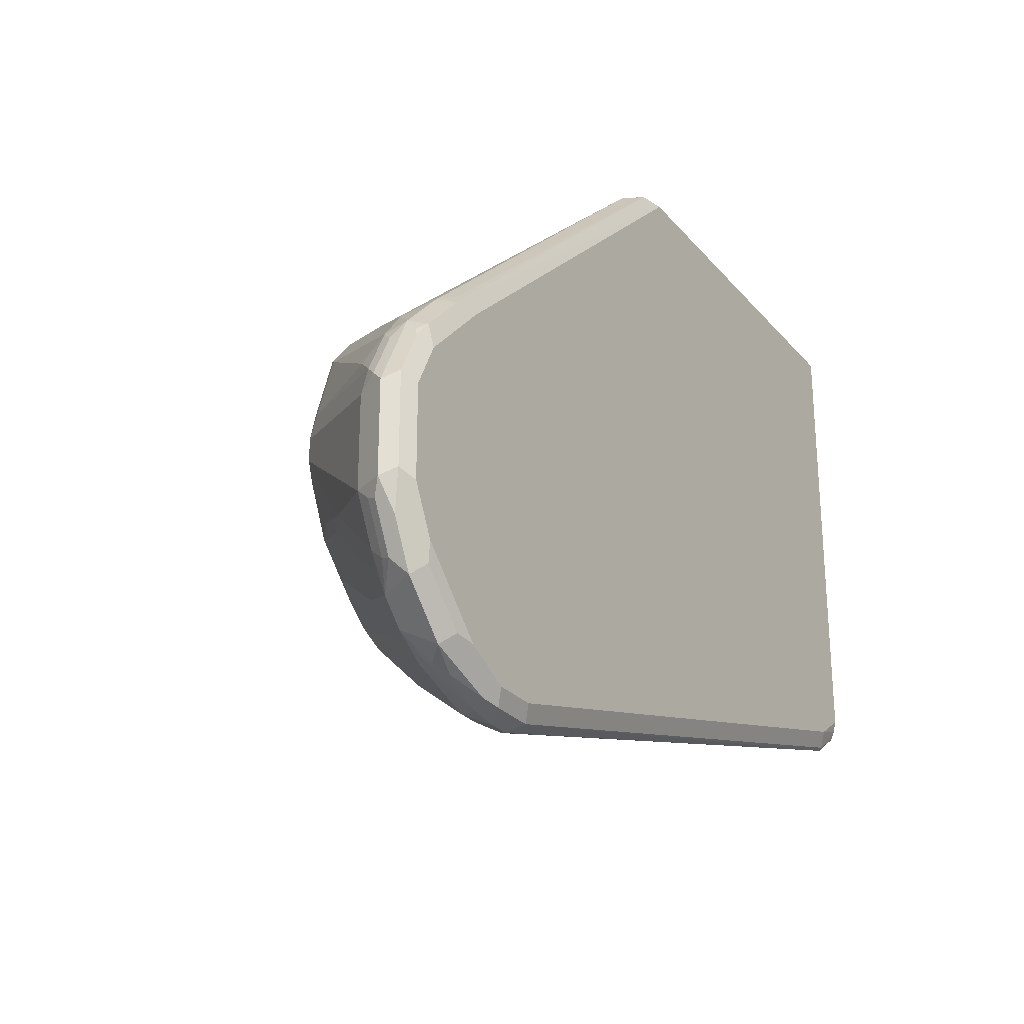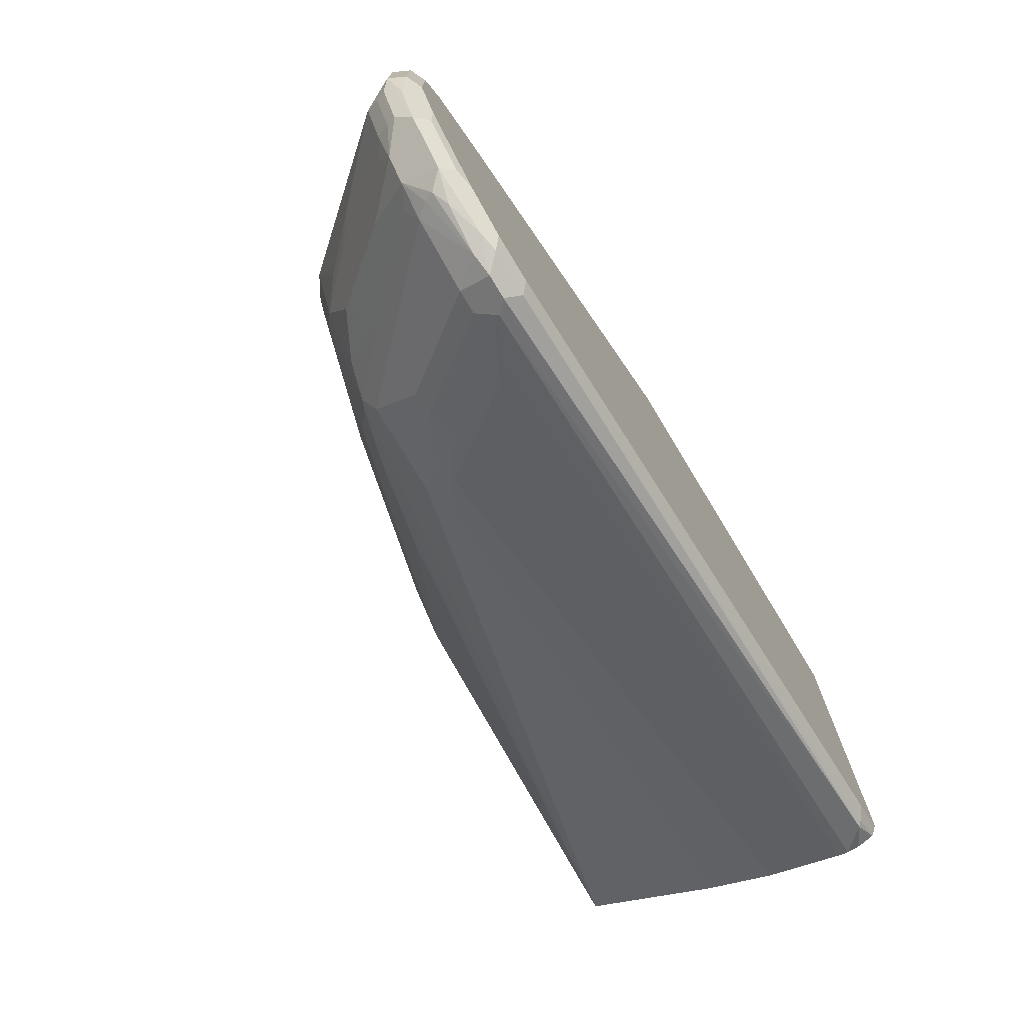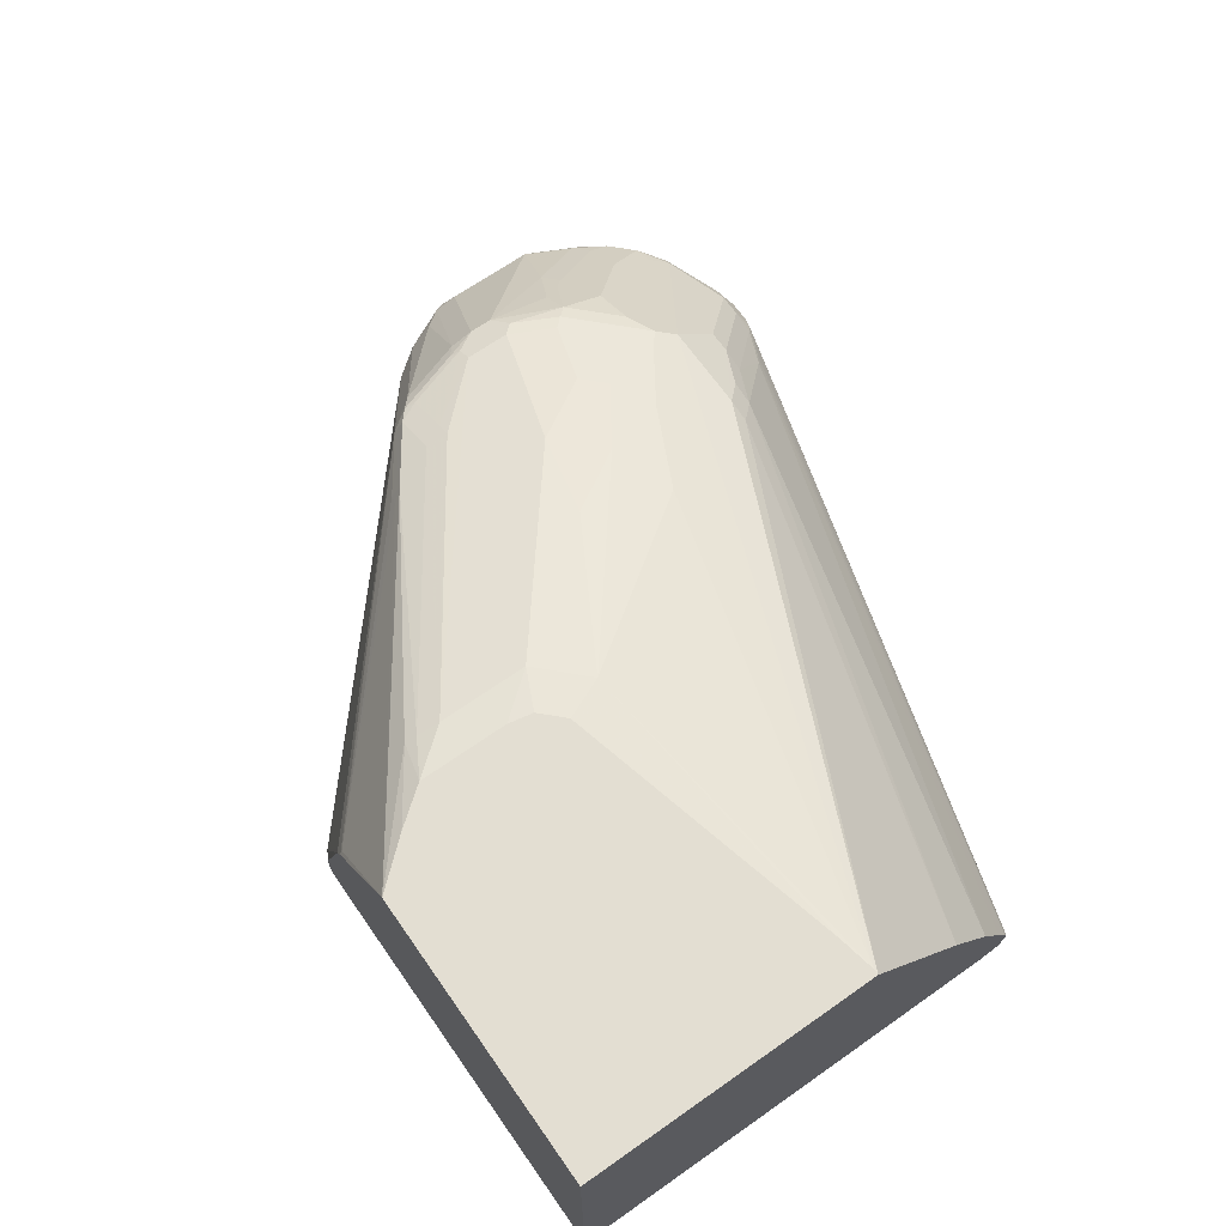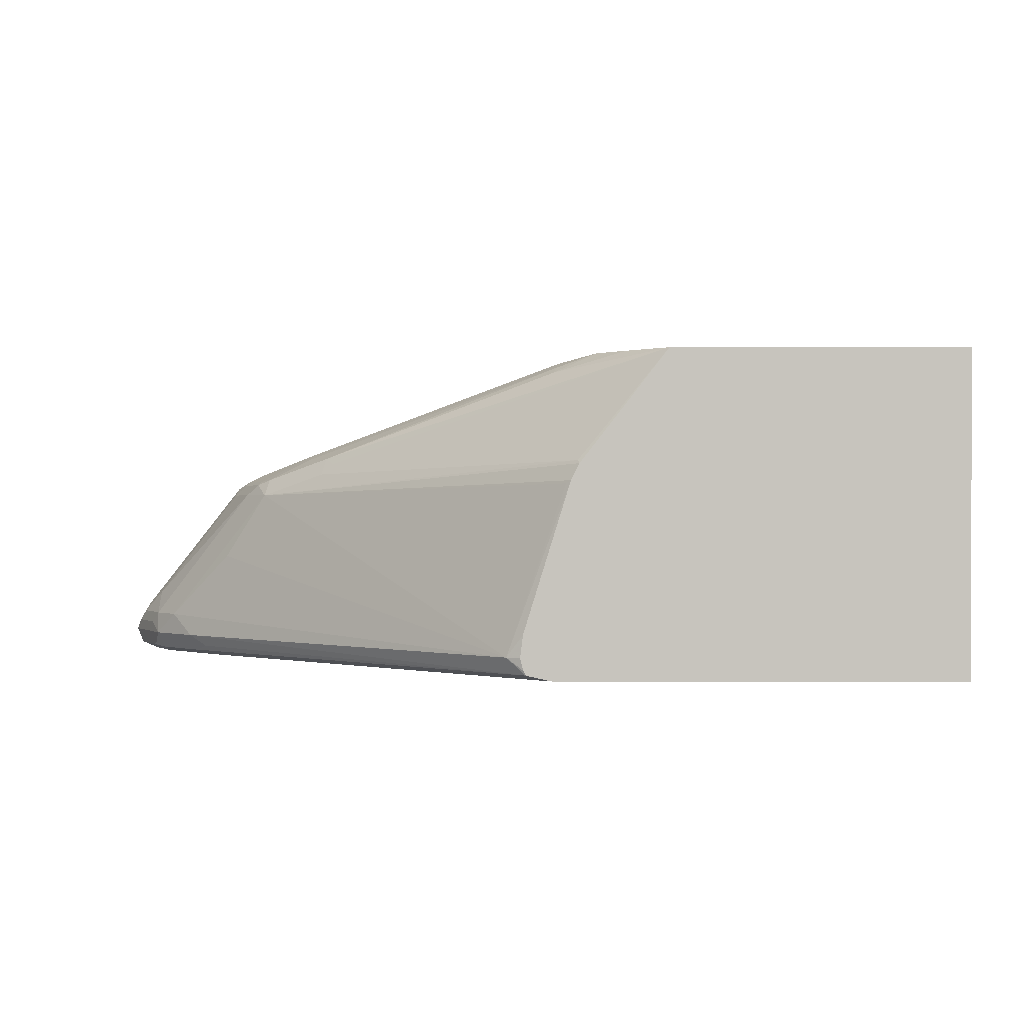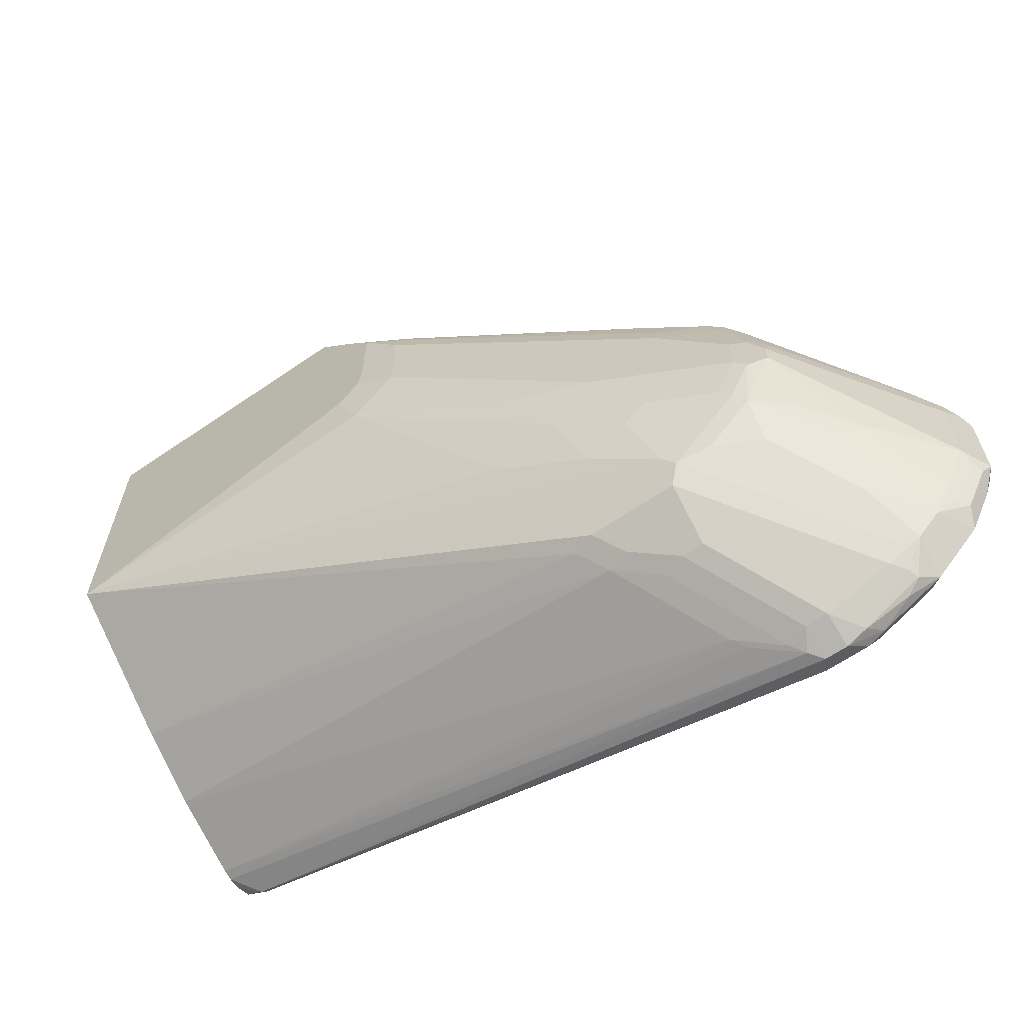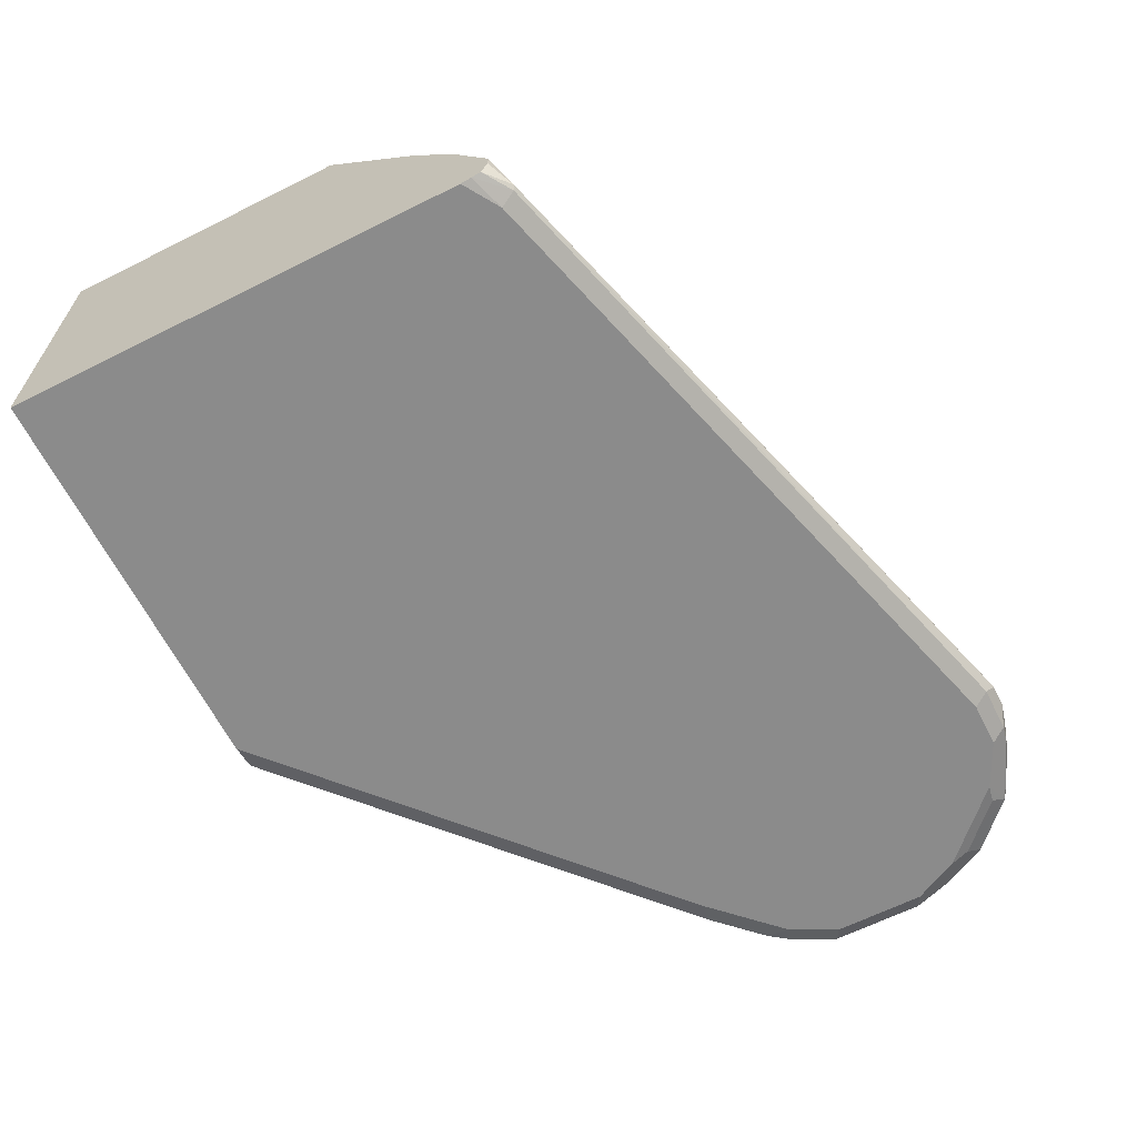
<metadata>
{"format":"obj","ext":"obj","renderer":"f3d","projection":"perspective","resolution":1024,"background":"white","views":[{"elev":-25.9,"azim":-59.2,"up":"+Z"},{"elev":-75.1,"azim":-58.8,"up":"+Z"},{"elev":67.4,"azim":54.9,"up":"+Y"},{"elev":0.4,"azim":0.5,"up":"+Y"},{"elev":-63.8,"azim":-145.3,"up":"+Z"},{"elev":-63.9,"azim":116.8,"up":"+Y"}]}
</metadata>
<code>
v -0.5537 -0.4955 -0.5829
v -0.5635 -0.5052 -0.578
v -0.5756 -0.5027 -0.5756
v -0.5683 -0.4936 -0.5792
v -0.5537 -0.476 -0.5732
v -0.5392 -0.4955 -0.5829
v -0.5343 -0.5052 -0.578
v -0.5683 -0.51 -0.5683
v -0.5974 -0.51 -0.5537
v -0.6169 -0.5003 -0.5586
v -0.5974 -0.4955 -0.5683
v -0.6072 -0.4906 -0.5635
v -0.5756 -0.4918 -0.5756
v -0.5974 -0.476 -0.5586
v -0.5537 -0.4615 -0.5586
v -0.51 -0.4177 -0.5295
v -0.5392 -0.476 -0.5732
v -0.5318 -0.4882 -0.5792
v -0.1093 -0.5027 -0.4626
v -0.5392 -0.51 -0.5683
v -0.1117 -0.5052 -0.4615
v -0.6266 -0.51 -0.5246
v -0.6241 -0.5076 -0.5367
v -0.6096 -0.5076 -0.5513
v -0.646 -0.5003 -0.5295
v -0.6193 -0.4772 -0.5465
v -0.6047 -0.4845 -0.561
v -0.612 -0.4809 -0.5537
v -0.6047 -0.47 -0.5465
v -0.5537 -0.4323 -0.5295
v -0.51 -0.3886 -0.5003
v -0.4954 -0.4177 -0.5295
v -0.5246 -0.4809 -0.5738
v -0.5027 -0.4736 -0.5647
v -0.09355 -0.4809 -0.4517
v -0.09355 -0.487 -0.454
v -0.09355 -0.4955 -0.454
v -0.09355 -0.5059 -0.4499
v -0.1166 -0.51 -0.4517
v -0.09355 -0.5083 -0.4441
v -0.6411 -0.51 -0.51
v -0.6387 -0.5076 -0.5222
v -0.6606 -0.5003 -0.5003
v -0.6703 -0.4955 -0.4809
v -0.6509 -0.4906 -0.5197
v -0.6339 -0.4772 -0.5319
v -0.6047 -0.4481 -0.5173
v -0.5756 -0.4335 -0.5173
v -0.561 -0.4262 -0.5173
v -0.4517 -0.3886 -0.5003
v -0.5173 -0.3825 -0.4882
v -0.09722 -0.3013 -0.3303
v -0.4663 -0.4032 -0.5149
v -0.4517 -0.408 -0.5155
v -0.4809 -0.4226 -0.5301
v -0.4954 -0.4663 -0.5592
v -0.09355 -0.4752 -0.4489
v -0.09355 -0.51 -0.4372
v -0.6557 -0.51 -0.4809
v -0.6654 -0.5052 -0.476
v -0.6703 -0.4955 -0.4226
v -0.6606 -0.476 -0.4809
v -0.663 -0.4845 -0.4882
v -0.6654 -0.4906 -0.4906
v -0.6484 -0.4845 -0.5173
v -0.6411 -0.4809 -0.5246
v -0.646 -0.476 -0.51
v -0.6339 -0.47 -0.5173
v -0.5974 -0.4317 -0.4955
v -0.5756 -0.4117 -0.4882
v -0.5537 -0.4171 -0.51
v -0.4372 -0.3935 -0.5009
v -0.09355 -0.3013 -0.3303
v -0.5392 -0.388 -0.4809
v -0.5465 -0.3825 -0.459
v -0.5027 -0.368 -0.4445
v -0.51 -0.3789 -0.4809
v -0.3206 -0.306 -0.3061
v -0.1214 -0.3013 -0.3254
v -0.4663 -0.3643 -0.4517
v -0.408 -0.3498 -0.4226
v -0.09355 -0.3886 -0.3983
v -0.09355 -0.4323 -0.4275
v -0.09355 -0.4655 -0.4441
v -0.09355 -0.51 -0.1365
v -0.6557 -0.51 -0.4226
v -0.6654 -0.5052 -0.4177
v -0.6521 -0.4882 -0.3862
v -0.6667 -0.4882 -0.4153
v -0.6606 -0.476 -0.4226
v -0.6509 -0.5052 -0.3886
v -0.6484 -0.5027 -0.3825
v -0.646 -0.4955 -0.374
v -0.5877 -0.3886 -0.408
v -0.6169 -0.4323 -0.4663
v -0.6047 -0.4262 -0.4736
v -0.5974 -0.4171 -0.4663
v -0.5756 -0.4044 -0.4736
v -0.5683 -0.4026 -0.4809
v -0.09355 -0.3013 -0.1365
v -0.5537 -0.388 -0.4663
v -0.561 -0.3825 -0.4445
v -0.5173 -0.368 -0.4299
v -0.4954 -0.3643 -0.4372
v -0.3498 -0.306 -0.2769
v -0.3079 -0.3013 -0.2787
v -0.4517 -0.3498 -0.408
v -0.4226 -0.3352 -0.3643
v -0.3551 -0.51 -0.1365
v -0.6411 -0.51 -0.3934
v -0.6466 -0.4809 -0.3789
v -0.6612 -0.4809 -0.408
v -0.5877 -0.3886 -0.3934
v -0.6411 -0.5064 -0.377
v -0.6169 -0.4955 -0.3449
v -0.6314 -0.4809 -0.3595
v -0.578 -0.3837 -0.408
v -0.5756 -0.3825 -0.4153
v -0.5683 -0.388 -0.4517
v -0.5877 -0.4032 -0.4517
v -0.2817 -0.3013 -0.1365
v -0.5537 -0.3789 -0.4372
v -0.51 -0.3643 -0.4226
v -0.4809 -0.3498 -0.3789
v -0.3498 -0.306 -0.2186
v -0.3256 -0.3013 -0.2479
v -0.3224 -0.3013 -0.2641
v -0.5683 -0.3789 -0.408
v -0.3643 -0.508 -0.1365
v -0.612 -0.5064 -0.3479
v -0.5974 -0.51 -0.3498
v -0.6466 -0.4663 -0.3934
v -0.5586 -0.3935 -0.3158
v -0.5738 -0.3935 -0.3352
v -0.5884 -0.3935 -0.3789
v -0.5792 -0.3862 -0.3716
v -0.578 -0.3837 -0.3789
v -0.6047 -0.5027 -0.3388
v -0.3714 -0.5064 -0.1365
v -0.3837 -0.4955 -0.1409
v -0.5877 -0.4372 -0.3303
v -0.3071 -0.3013 -0.1657
v -0.3534 -0.3133 -0.1968
v -0.5119 -0.368 -0.2915
v -0.5064 -0.3716 -0.2842
v -0.3389 -0.3716 -0.1385
v -0.3378 -0.3736 -0.1365
v -0.3516 -0.3097 -0.204
v -0.3256 -0.3013 -0.1895
v -0.5683 -0.3789 -0.3789
v -0.5246 -0.3643 -0.3352
v -0.5264 -0.368 -0.3206
v -0.5148 -0.3789 -0.2866
v -0.5556 -0.3825 -0.3206
v -0.5646 -0.3862 -0.3279
v -0.3461 -0.3862 -0.1385
v -0.3432 -0.3842 -0.1365
v -0.5635 -0.3837 -0.3352
v -0.5343 -0.3692 -0.3352
v -0.373 -0.5034 -0.1365
v -0.3749 -0.4955 -0.1365
v -0.3738 -0.4862 -0.1365
v -0.3731 -0.4809 -0.1365
f 91 114 92
f 91 110 114
f 90 135 113
f 90 112 135
f 89 112 90
f 88 112 89
f 88 111 112
f 85 163 162
f 86 110 91
f 86 91 87
f 85 129 109
f 85 139 129
f 85 162 161
f 85 160 139
f 85 161 160
f 92 114 93
f 88 93 111
f 93 114 130
f 99 119 101
f 93 115 116
f 102 122 123
f 85 157 163
f 102 123 103
f 101 119 102
f 98 119 99
f 97 119 98
f 95 97 96
f 93 130 115
f 95 119 97
f 94 120 95
f 94 119 120
f 94 118 119
f 94 117 118
f 94 137 117
f 94 113 137
f 93 116 111
f 95 120 119
f 85 147 157
f 61 93 88
f 85 100 121
f 69 96 97
f 67 96 68
f 67 95 96
f 65 67 66
f 63 65 64
f 62 95 67
f 62 94 95
f 69 97 98
f 62 113 94
f 62 65 63
f 62 67 65
f 61 92 93
f 61 91 92
f 61 87 91
f 102 119 118
f 61 89 90
f 62 90 113
f 69 98 70
f 70 98 99
f 70 99 74
f 78 108 105
f 78 107 108
f 78 80 107
f 78 81 80
f 78 106 79
f 78 105 106
f 77 107 80
f 77 104 107
f 76 123 104
f 76 103 123
f 76 102 103
f 75 102 76
f 74 102 75
f 74 101 102
f 74 99 101
f 72 73 82
f 70 74 71
f 85 121 147
f 102 118 128
f 144 152 154
f 104 124 108
f 136 155 158
f 134 136 135
f 134 155 136
f 133 146 153
f 133 147 146
f 133 157 147
f 133 156 157
f 136 158 137
f 133 140 156
f 133 155 134
f 133 154 155
f 133 144 154
f 133 153 144
f 132 134 135
f 130 139 138
f 129 139 130
f 133 141 140
f 137 158 159
f 137 159 150
f 139 160 140
f 61 88 89
f 154 158 155
f 152 158 154
f 152 159 158
f 151 159 152
f 150 159 151
f 145 153 146
f 144 148 152
f 144 153 145
f 143 148 144
f 143 149 148
f 142 149 143
f 140 157 156
f 140 163 157
f 140 162 163
f 140 161 162
f 140 160 161
f 125 152 148
f 102 128 122
f 125 151 152
f 125 148 149
f 111 116 133
f 111 132 112
f 110 130 114
f 110 131 130
f 109 130 131
f 109 129 130
f 105 150 125
f 111 133 134
f 105 128 150
f 105 108 124
f 105 127 106
f 105 126 127
f 105 149 126
f 105 125 149
f 104 123 124
f 104 108 107
f 105 124 128
f 111 134 132
f 112 132 135
f 113 135 136
f 122 124 123
f 122 128 124
f 121 146 147
f 121 145 146
f 121 144 145
f 121 143 144
f 121 142 143
f 117 128 118
f 117 150 128
f 117 137 150
f 116 141 133
f 116 140 141
f 115 140 116
f 115 139 140
f 115 138 139
f 115 130 138
f 113 136 137
f 125 150 151
f 59 87 60
f 8 59 41
f 56 84 57
f 16 31 50
f 15 30 16
f 14 30 15
f 14 49 30
f 14 29 49
f 14 26 29
f 14 28 26
f 16 50 32
f 14 27 28
f 12 28 27
f 12 26 28
f 12 27 13
f 10 24 23
f 10 12 11
f 10 26 12
f 10 25 26
f 13 27 14
f 10 23 25
f 16 30 31
f 17 33 18
f 25 41 59
f 25 42 41
f 23 42 25
f 22 42 23
f 22 41 42
f 21 40 39
f 21 38 40
f 17 32 33
f 20 21 39
f 19 37 38
f 19 36 37
f 18 36 19
f 18 35 36
f 18 34 35
f 18 56 34
f 18 33 56
f 19 38 21
f 9 24 10
f 9 23 24
f 9 22 23
f 4 11 12
f 3 8 9
f 3 11 4
f 3 10 11
f 3 9 10
f 2 8 3
f 2 20 8
f 4 12 13
f 2 7 20
f 1 6 7
f 1 17 6
f 1 5 17
f 1 4 5
f 1 3 4
f 1 2 3
f 59 86 87
f 1 7 2
f 4 13 14
f 4 14 5
f 5 15 16
f 8 22 9
f 8 41 22
f 8 110 86
f 8 131 110
f 8 109 131
f 8 85 109
f 8 58 85
f 8 39 58
f 8 20 39
f 7 21 20
f 7 19 21
f 6 19 7
f 6 18 19
f 6 17 18
f 5 14 15
f 5 32 17
f 5 16 32
f 25 59 60
f 25 60 43
f 8 86 59
f 25 44 45
f 51 75 76
f 51 74 75
f 51 71 74
f 50 73 72
f 50 54 53
f 50 72 54
f 49 71 51
f 51 76 104
f 48 71 49
f 47 96 69
f 47 68 96
f 47 70 48
f 47 69 70
f 46 68 47
f 46 67 68
f 46 66 67
f 48 70 71
f 45 66 46
f 51 77 52
f 52 79 106
f 56 83 84
f 25 43 44
f 54 83 56
f 54 82 83
f 54 72 82
f 54 56 55
f 52 81 78
f 52 78 79
f 52 80 81
f 52 100 73
f 52 121 100
f 52 142 121
f 52 149 142
f 52 126 149
f 52 127 126
f 52 106 127
f 52 77 80
f 45 65 66
f 51 104 77
f 44 64 45
f 34 56 35
f 33 55 56
f 32 55 33
f 32 54 55
f 32 53 54
f 31 73 50
f 31 52 73
f 31 51 52
f 30 51 31
f 30 49 51
f 26 49 29
f 26 48 49
f 26 47 48
f 26 46 47
f 45 64 65
f 25 46 26
f 25 45 46
f 35 57 84
f 35 84 83
f 32 50 53
f 44 60 87
f 44 62 63
f 44 90 62
f 44 61 90
f 44 87 61
f 44 63 64
f 43 60 44
f 39 40 58
f 35 83 82
f 35 56 57
f 35 38 37
f 35 40 38
f 35 58 40
f 35 85 58
f 35 100 85
f 35 73 100
f 35 82 73
f 35 37 36

</code>
